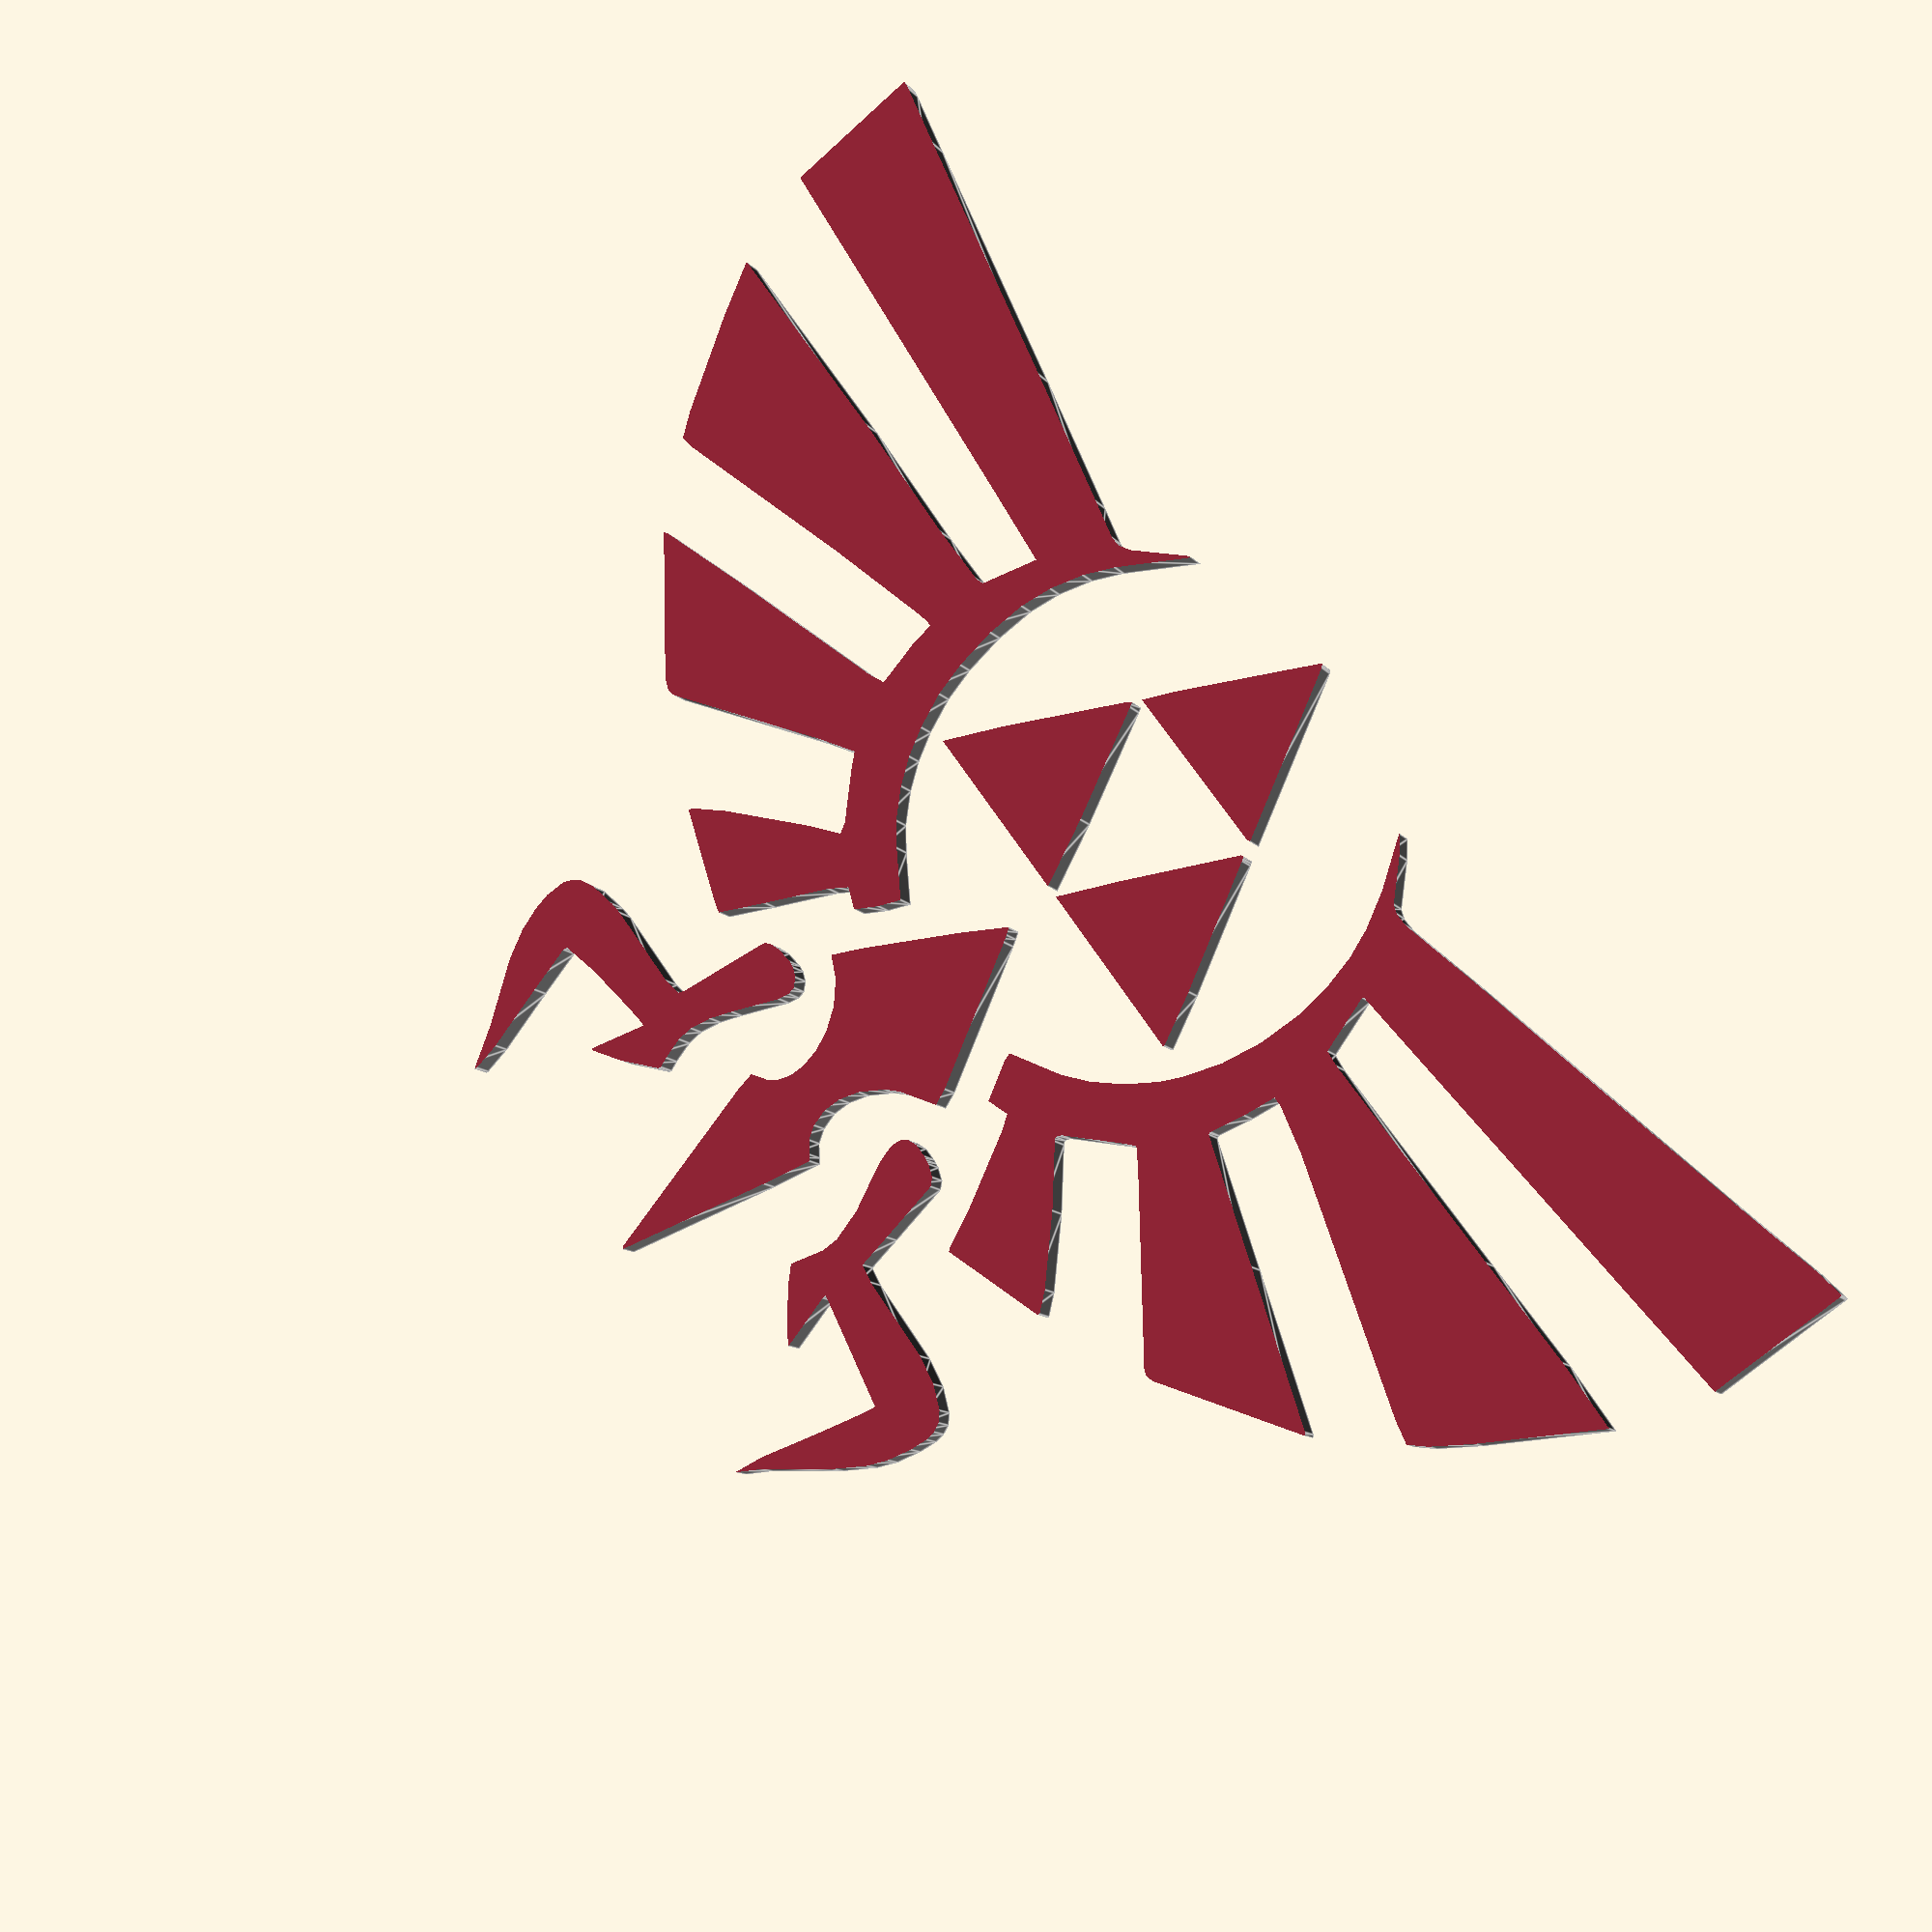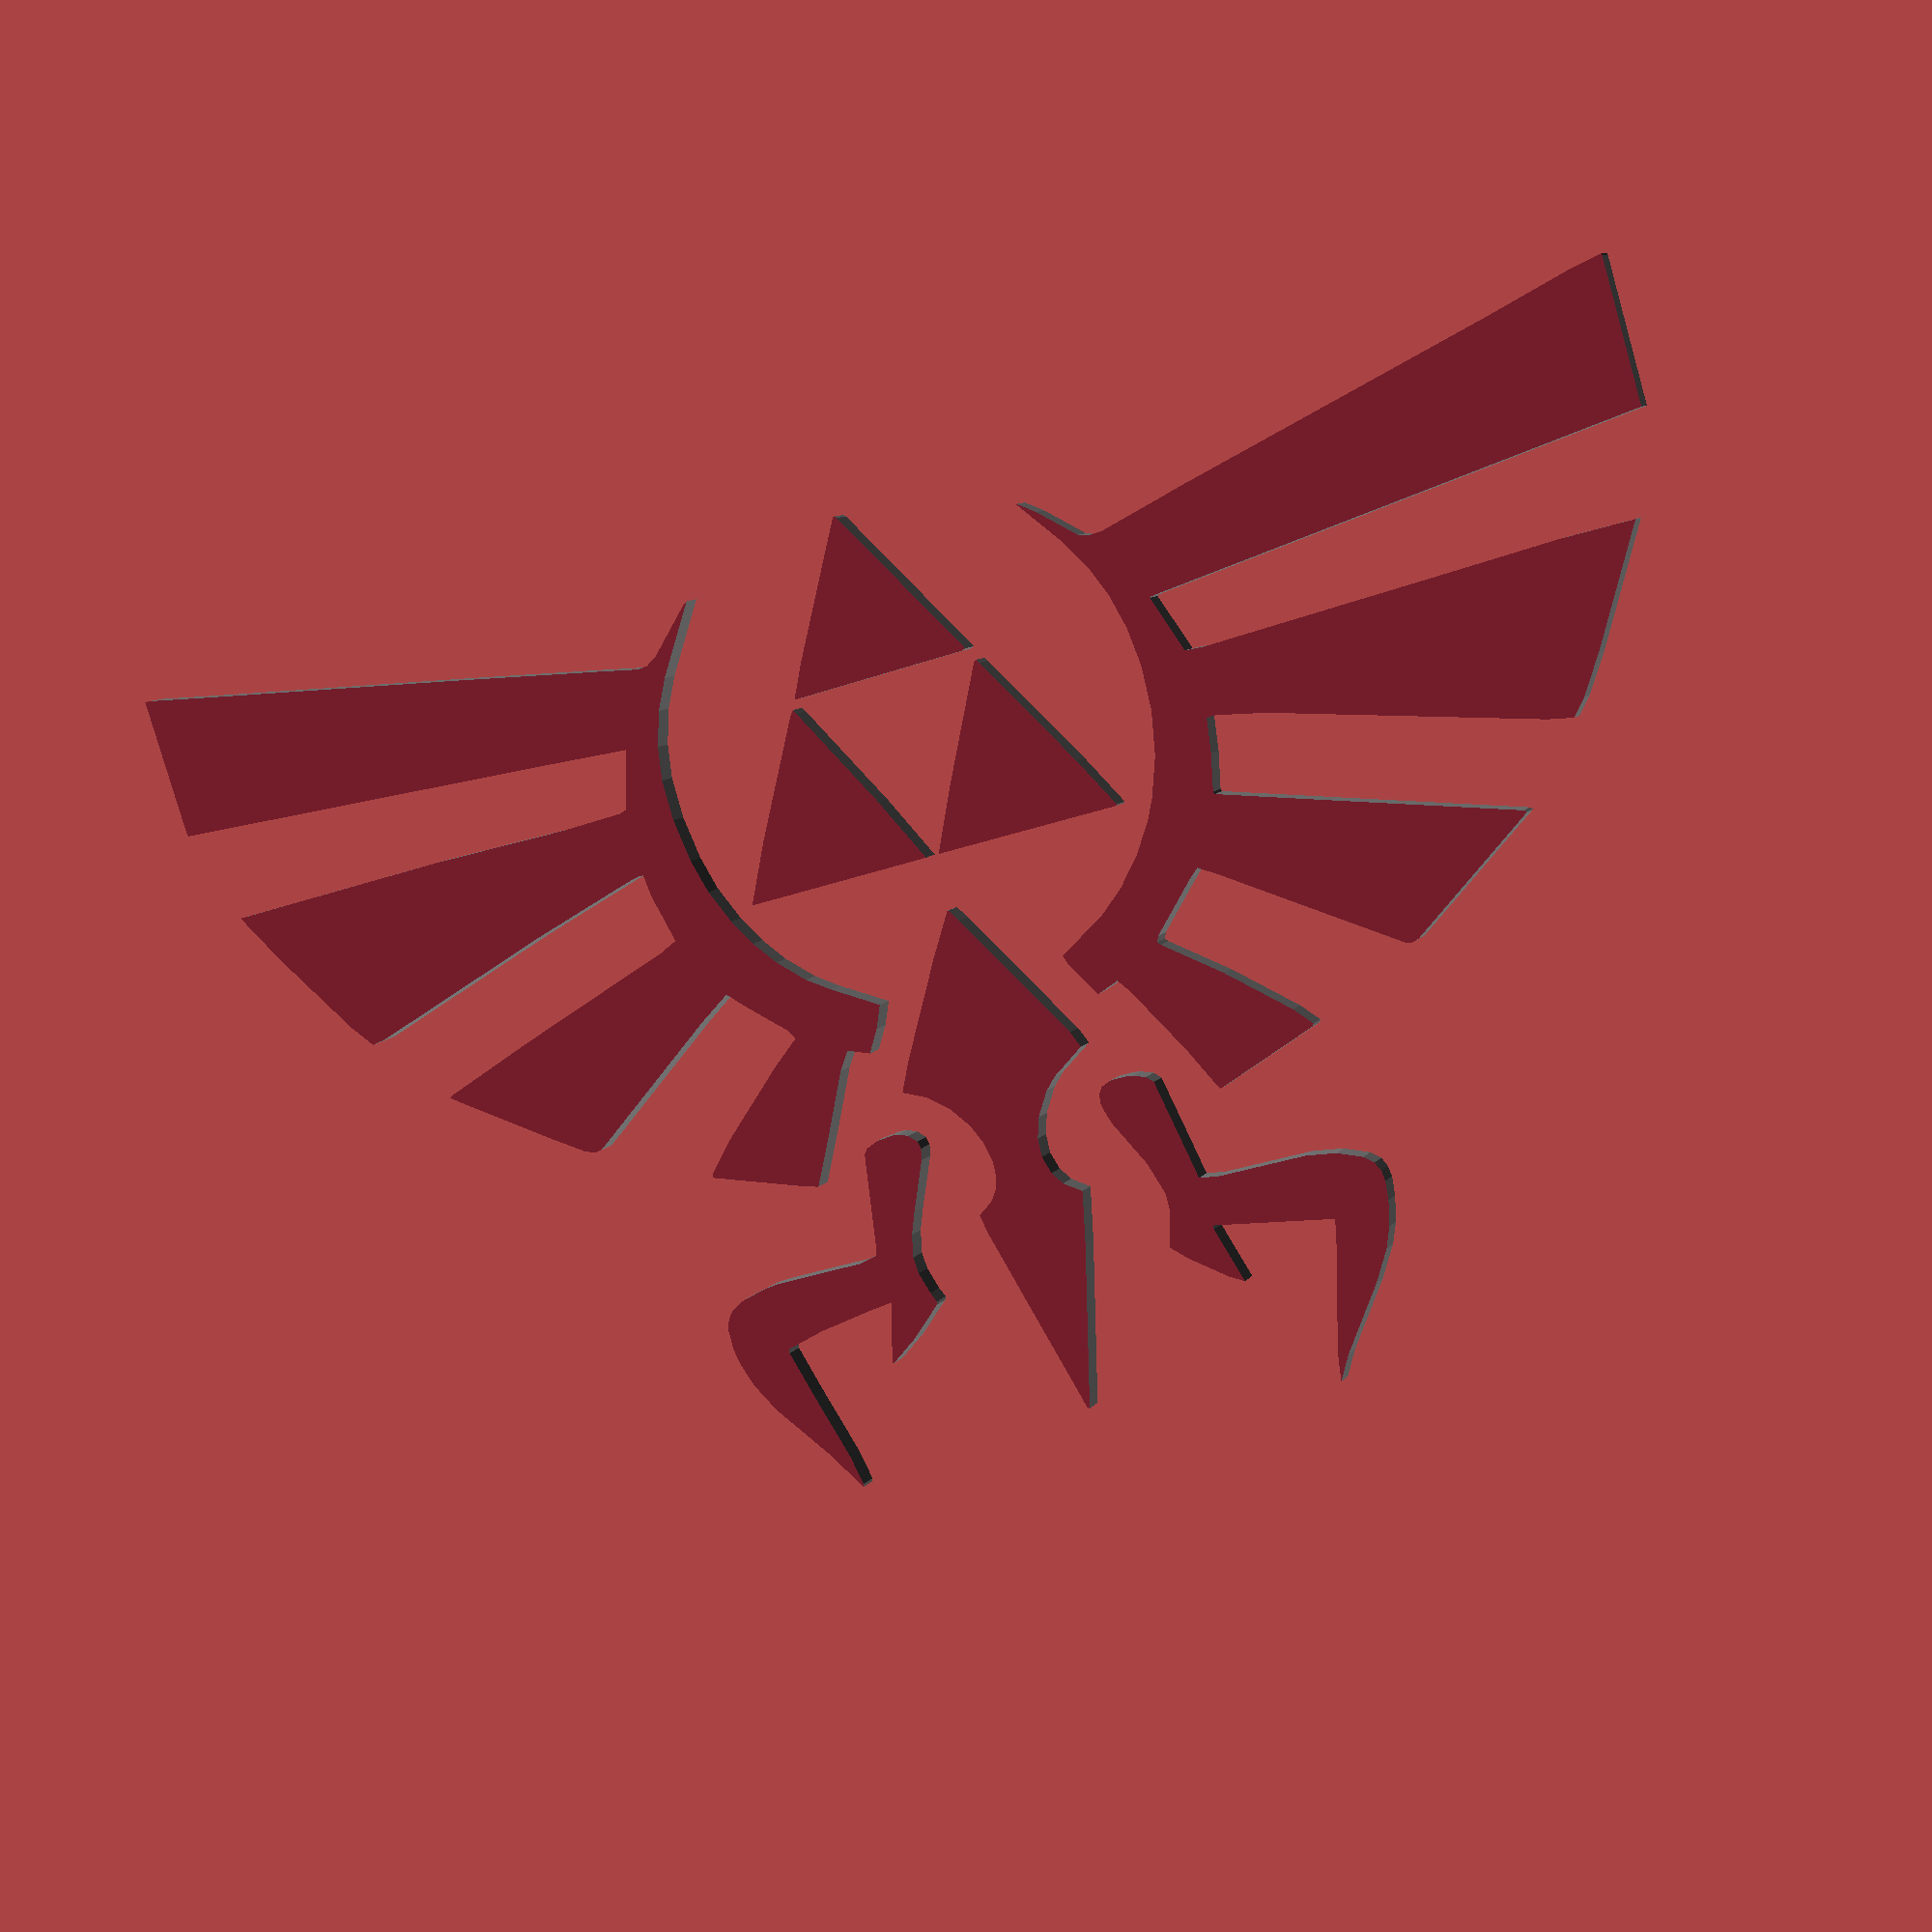
<openscad>
module 7c16ba719b20e1cc6f1dd7272d1ca47c_1()
{
 /* Generated by trace2scad version 20150415
    http://aggregate.org/MAKE/TRACE2SCAD/
    Optimized model has 279/3846 original points
 */
 color([0.48, 0.48, 0.48])
 assign(minx=0) /* polygon minx=15 */
 assign(miny=0) /* polygon miny=75 */
 assign(maxx=20000) /* polygon maxx=20000 */
 assign(maxy=12250) /* polygon maxy=12226 */
 assign(dx=maxx-minx)
 assign(dy=maxy-miny)
 assign(maxd=((dx>dy)?dx:dy))
 scale([1/maxd, 1/maxd, 1])
 translate([-minx-dx/2, -miny-dy/2, 0])
 linear_extrude(height=1, convexity=279)
 union() {
  union() {
   polygon([[18,12214],[15,12203],[47,10404],[6401,9886],[6416,9871],[6171,9149],[5948,9129],[2908,9170],[1403,9195],[465,9174],[1302,7800],[1618,7334],[1800,7135],[2113,7199],[5390,8160],[6018,8299],[6139,8299],[6208,7872],[6316,7418],[6306,7386],[4673,6867],[2678,6234],[2650,6204],[4346,5075],[4439,5049],[4514,5069],[6533,6434],[6774,6581],[6890,6484],[7494,5901],[7525,5830],[7489,5790],[6816,5268],[6094,4628],[5895,4402],[5913,4371],[7256,3909],[7286,3948],[7531,4448],[8027,5323],[8156,5500],[8444,5400],[8711,5850],[8750,5963],[8103,6332],[7793,6577],[7483,6907],[7220,7278],[7083,7541],[6899,8023],[6785,8563],[6755,9123],[6801,9608],[6906,10043],[7050,10399],[7298,10829],[7722,11404],[7719,11415],[7508,11254],[7073,10843],[6958,10803],[6762,10808],[5612,11065],[1558,11910],[413,12165],[21,12226]], convexity=24);
   polygon([[19923,12214],[19893,12210],[19027,12028],[15532,11310],[13672,10918],[13148,10804],[13015,10812],[12868,10891],[12297,11418],[12248,11445],[12823,10609],[13026,10233],[13176,9803],[13249,9383],[13251,8868],[13179,8318],[13065,7883],[12876,7448],[12676,7108],[12438,6803],[12120,6497],[11830,6300],[11255,5958],[11386,5678],[11565,5403],[11847,5507],[12009,5284],[12425,4506],[12740,3940],[12943,3995],[14108,4378],[14092,4429],[13758,4768],[12852,5538],[12480,5817],[12554,5946],[12855,6223],[13079,6433],[13218,6578],[13663,6307],[15484,5081],[15590,5060],[15728,5110],[16162,5393],[17361,6211],[17313,6240],[16053,6649],[13920,7300],[13687,7398],[13761,7718],[13835,8018],[13861,8301],[13925,8306],[14092,8272],[15518,7896],[18043,7159],[18216,7135],[18446,7423],[19170,8525],[19540,9157],[19538,9178],[16583,9171],[14748,9120],[13928,9129],[13836,9158],[13602,9879],[14698,9973],[19946,10393],[19960,10412],[19992,11826],[20000,12220],[19953,12219]], convexity=23);
   polygon([[10031,11902],[10015,11889],[8868,9910],[8915,9895],[11221,9891],[11012,10291],[10289,11525],[10059,11915],[10046,11915]], convexity=5);
   polygon([[11265,9747],[11248,9719],[10525,8390],[10120,7571],[12540,7571],[12155,8300],[11348,9688],[11282,9775]], convexity=5);
   polygon([[8760,9716],[8743,9693],[7878,8213],[7540,7581],[7549,7565],[9947,7574],[9553,8348],[8808,9721],[8777,9740]], convexity=6);
   polygon([[9979,6791],[9927,6713],[8932,5035],[8847,4829],[9285,4553],[9438,4408],[9636,4113],[9725,3858],[9740,3624],[9676,3402],[9567,3242],[9416,3140],[9349,3095],[9505,2445],[10051,437],[10078,460],[10709,2863],[10750,3105],[10548,3237],[10454,3361],[10396,3518],[10382,3716],[10430,3963],[10540,4213],[10736,4478],[11002,4697],[11290,4826],[11094,5193],[10405,6323],[10043,6870],[10030,6870]], convexity=10);
   polygon([[8363,4333],[8308,4326],[8143,4270],[8062,4187],[7917,3363],[7840,2910],[7593,2873],[6445,2866],[6058,2807],[5749,2685],[5633,2587],[5580,2473],[5565,2340],[5593,2104],[5674,1788],[5785,1533],[6028,1151],[6615,383],[6800,75],[6734,466],[6508,1250],[6342,1865],[6309,2034],[7837,2303],[7837,2254],[7635,1545],[7810,1640],[8257,1975],[8453,2160],[8319,2593],[8315,2823],[8436,3228],[8734,3820],[8793,4016],[8807,4090],[8789,4206],[8733,4284],[8603,4336],[8418,4339]], convexity=12);
   polygon([[11541,4335],[11499,4331],[11374,4284],[11280,4188],[11259,4091],[11294,3948],[11579,3348],[11699,3068],[11767,2788],[11756,2578],[11676,2303],[11624,2179],[11635,2142],[12059,1785],[12425,1545],[12440,1560],[12220,2290],[12249,2298],[12544,2262],[13249,2152],[13748,2028],[13760,1975],[13594,1358],[13350,508],[13283,136],[13293,100],[13611,593],[14159,1314],[14355,1670],[14460,1973],[14500,2200],[14489,2465],[14435,2586],[14356,2674],[14158,2774],[13798,2850],[13638,2866],[12488,2870],[12248,2918],[12214,3013],[12060,3923],[12010,4201],[11958,4256],[11812,4315],[11583,4339]], convexity=14);
  }
 }
}

module 7c16ba719b20e1cc6f1dd7272d1ca47c()
{
 /* all layers combined, scaled to within a 1mm cube */
 scale([1, 1, 1/1])
 difference() {
  union() {
   scale([1,1,2]) translate([0,0,-0.5]) 7c16ba719b20e1cc6f1dd7272d1ca47c_1();
  }
  translate([0,0,-2]) cube([2,2,4],center=true);
 }
}

scale([125, 125, 2]) {
	7c16ba719b20e1cc6f1dd7272d1ca47c();
}
</openscad>
<views>
elev=191.0 azim=125.5 roll=337.5 proj=p view=edges
elev=171.1 azim=197.0 roll=340.6 proj=p view=solid
</views>
